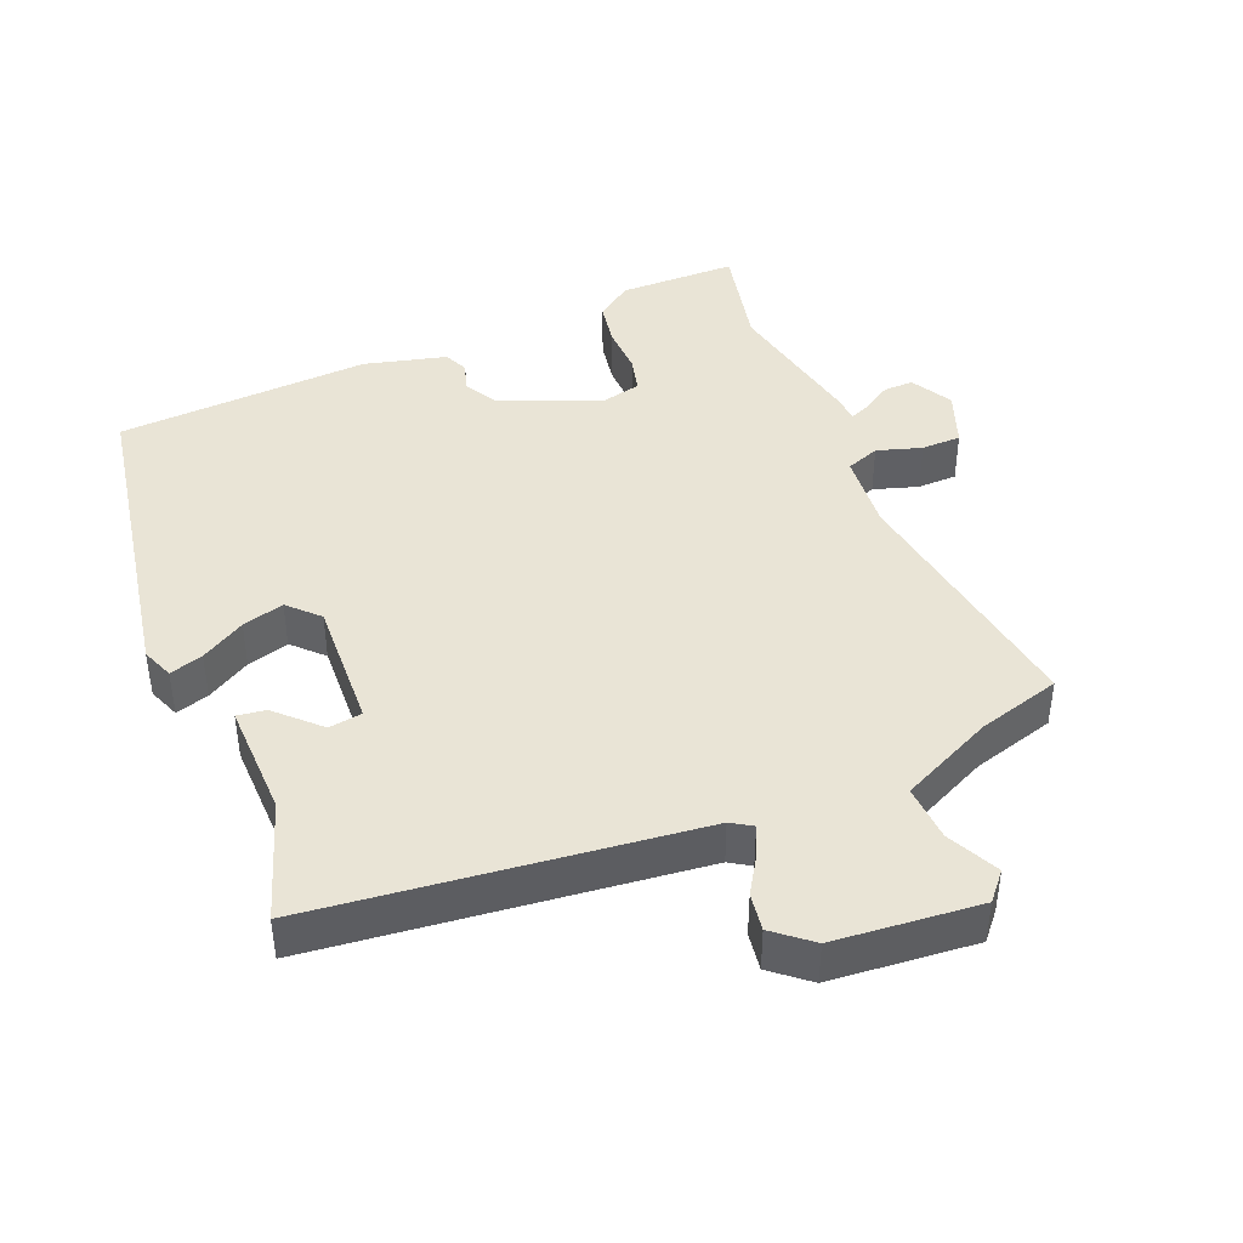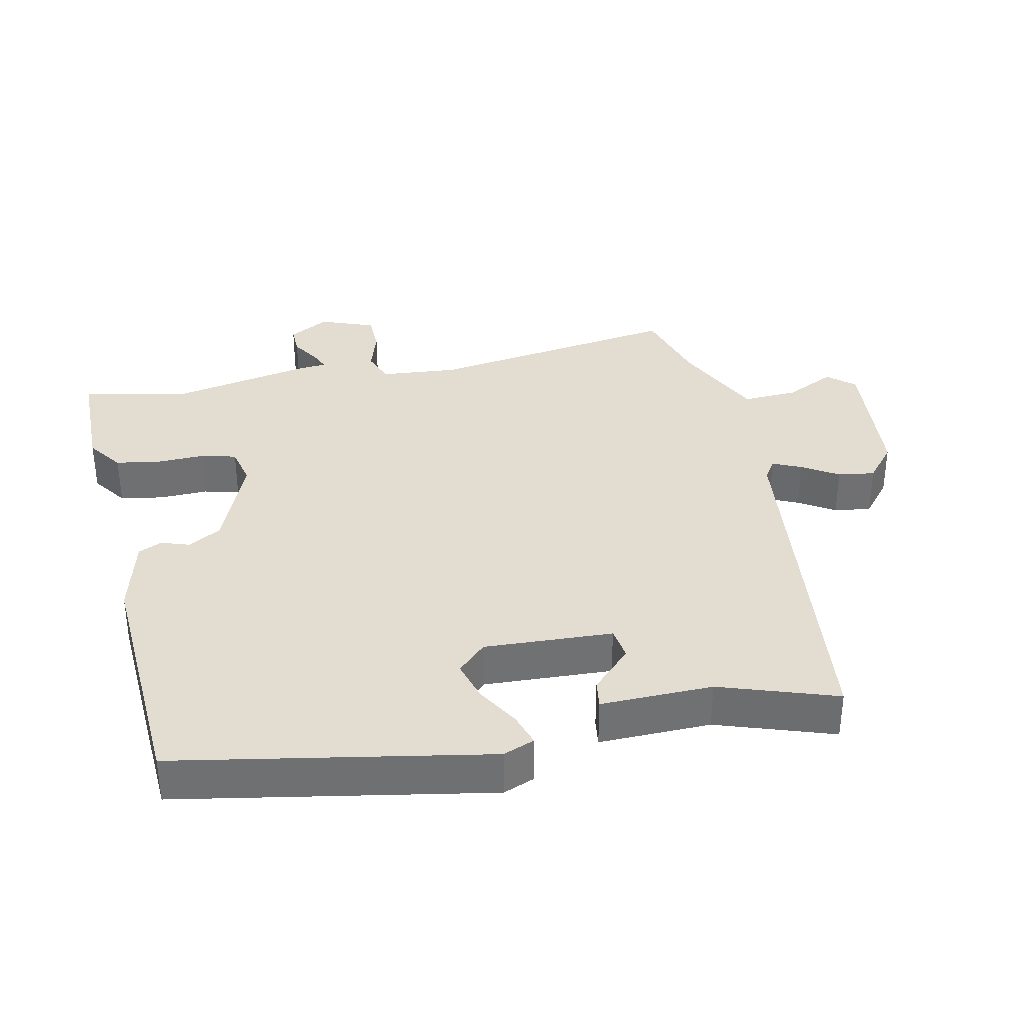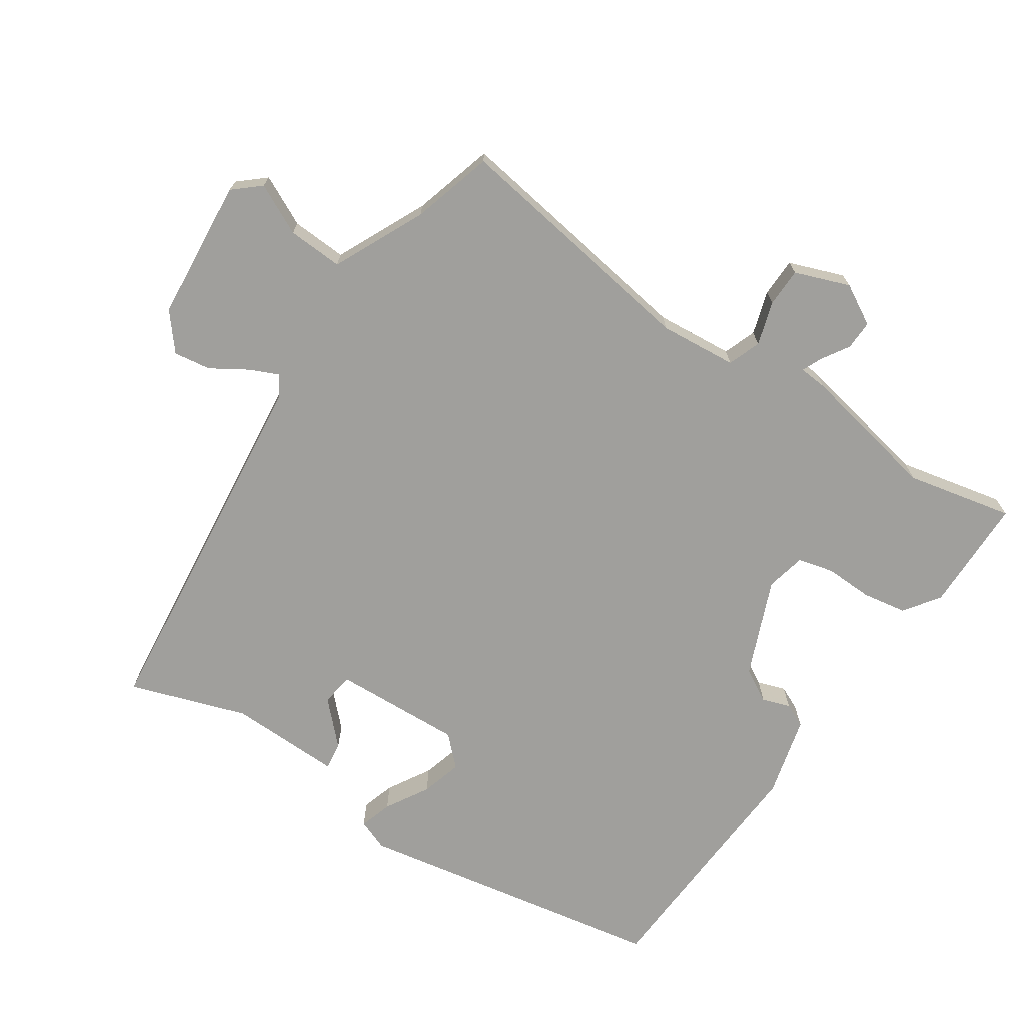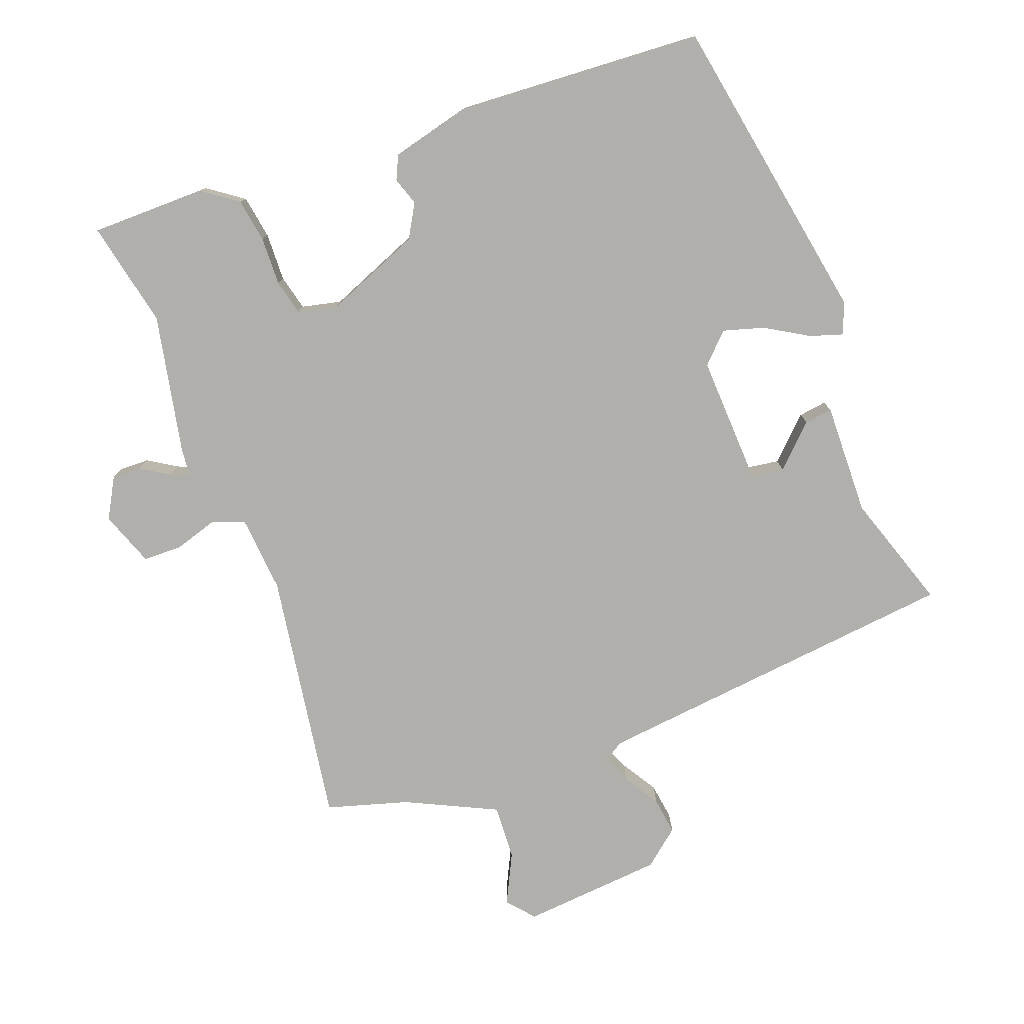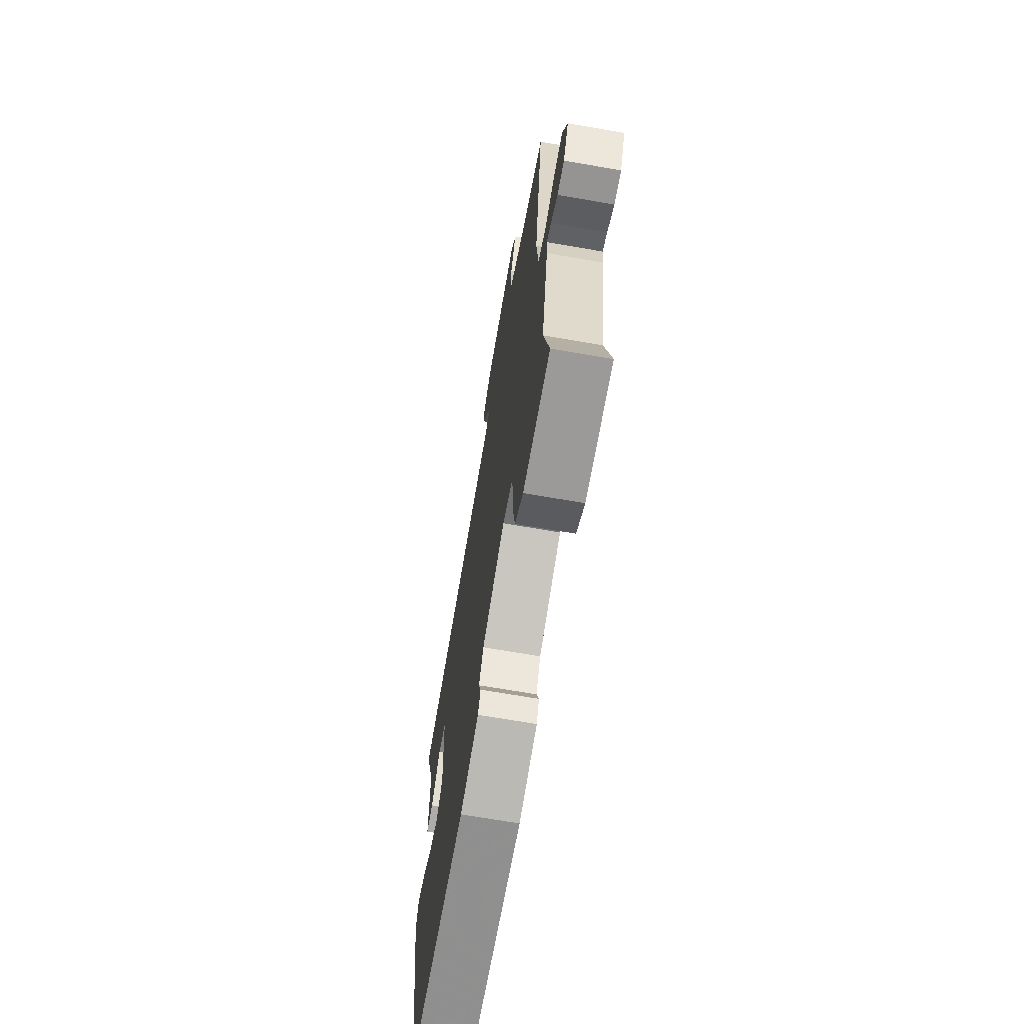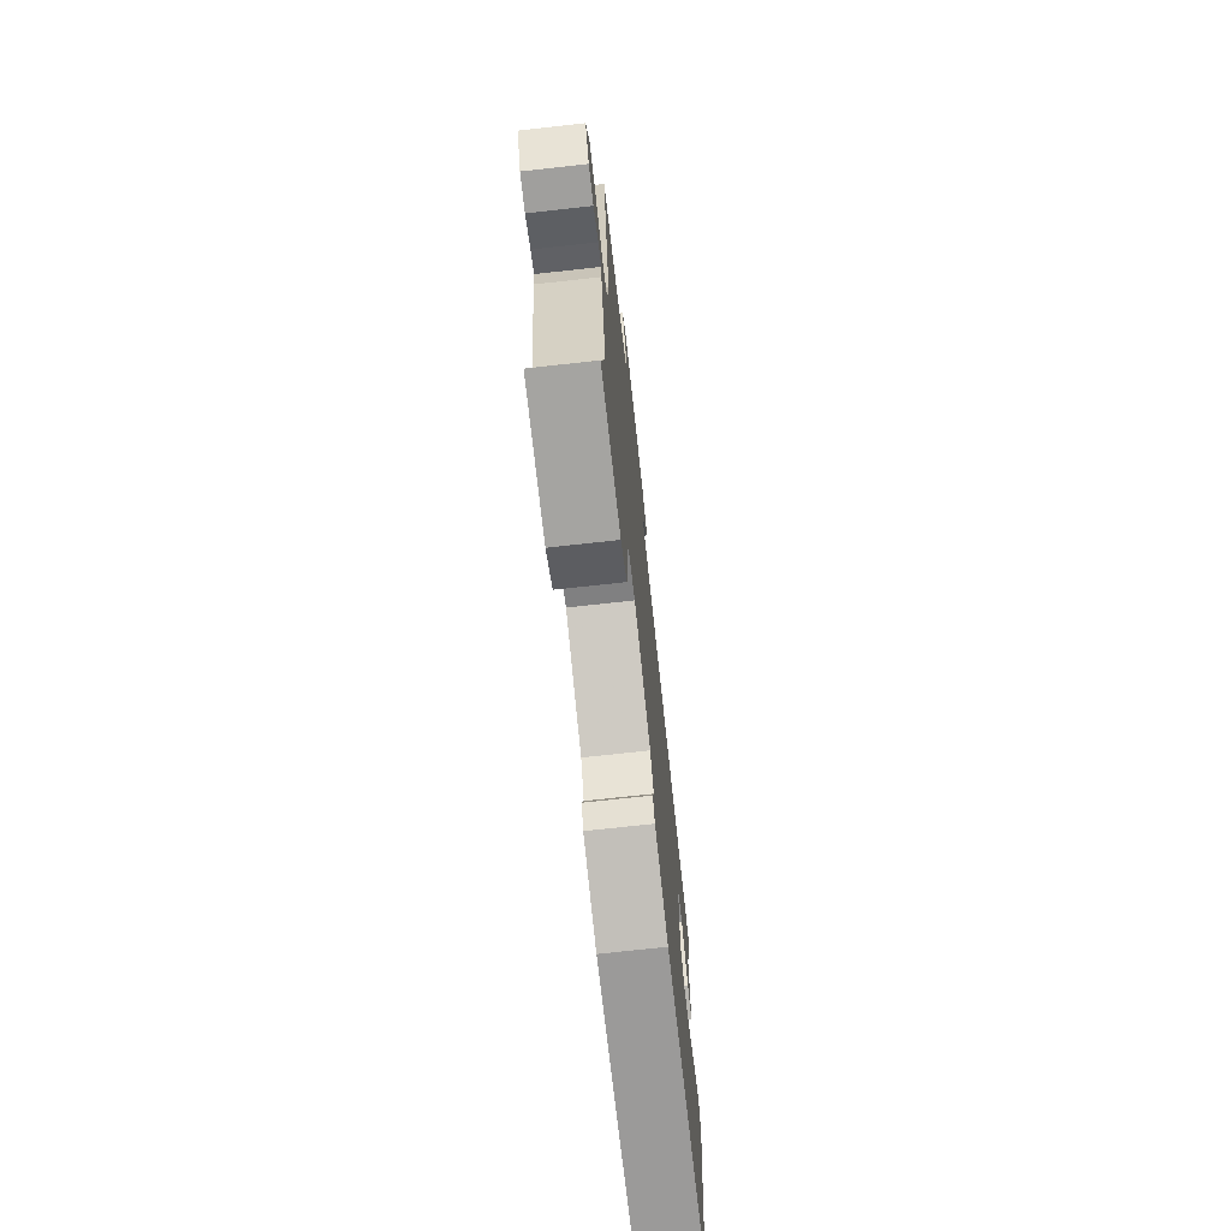
<metadata>
{"format":"obj","ext":"obj","renderer":"f3d","projection":"perspective","resolution":1024,"background":"white","views":[{"elev":42.5,"azim":-22.5,"up":"+Y"},{"elev":35.3,"azim":-102.1,"up":"+Y"},{"elev":-71.2,"azim":56.1,"up":"+Y"},{"elev":-78.2,"azim":-159.8,"up":"+Y"},{"elev":-68.6,"azim":80.1,"up":"+Z"},{"elev":-72.6,"azim":96.3,"up":"+Z"}]}
</metadata>
<code>
v -0.448 0.07 -0.482
v -0.532 0.07 -0.025
v -0.514 0.07 0.021
v -0.466 0.07 0.006
v -0.403 0.07 -0.031
v -0.343 0.07 -0.048
v -0.302 0.07 -0.006
v -0.311 0.07 0.183
v -0.359 0.07 0.19
v -0.418 0.07 0.132
v -0.459 0.07 0.126
v -0.456 0.07 0.291
v -0.514 0.07 0.462
v 0.03 0.07 0.524
v 0.06 0.07 0.543
v 0.041 0.07 0.585
v 0.008 0.07 0.638
v 0 0.07 0.692
v 0.053 0.07 0.736
v 0.261 0.07 0.755
v 0.295 0.07 0.716
v 0.259 0.07 0.642
v 0.255 0.07 0.561
v 0.389 0.07 0.498
v 0.508 0.07 0.464
v 0.452 0.07 0.091
v 0.462 0.07 -0.022
v 0.51 0.07 -0.04
v 0.574 0.07 -0.02
v 0.631 0.07 -0.021
v 0.661 0.07 -0.101
v 0.628 0.07 -0.16
v 0.585 0.07 -0.159
v 0.543 0.07 -0.133
v 0.515 0.07 -0.121
v 0.512 0.07 -0.161
v 0.471 0.07 -0.368
v 0.505 0.07 -0.524
v 0.336 0.07 -0.526
v 0.284 0.07 -0.489
v 0.273 0.07 -0.425
v 0.275 0.07 -0.354
v 0.262 0.07 -0.302
v 0.204 0.07 -0.289
v 0.063 0.07 -0.347
v 0.035 0.07 -0.396
v 0.049 0.07 -0.437
v 0.033 0.07 -0.472
v -0.084 0.07 -0.502
v -0.448 0 -0.482
v -0.532 0 -0.025
v -0.514 0 0.021
v -0.466 0 0.006
v -0.403 0 -0.031
v -0.343 0 -0.048
v -0.302 0 -0.006
v -0.311 0 0.183
v -0.359 0 0.19
v -0.418 0 0.132
v -0.459 0 0.126
v -0.456 0 0.291
v -0.514 0 0.462
v 0.03 0 0.524
v 0.06 0 0.543
v 0.041 0 0.585
v 0.008 0 0.638
v 0 0 0.692
v 0.053 0 0.736
v 0.261 0 0.755
v 0.295 0 0.716
v 0.259 0 0.642
v 0.255 0 0.561
v 0.389 0 0.498
v 0.508 0 0.464
v 0.452 0 0.091
v 0.462 0 -0.022
v 0.51 0 -0.04
v 0.574 0 -0.02
v 0.631 0 -0.021
v 0.661 0 -0.101
v 0.628 0 -0.16
v 0.585 0 -0.159
v 0.543 0 -0.133
v 0.515 0 -0.121
v 0.512 0 -0.161
v 0.471 0 -0.368
v 0.505 0 -0.524
v 0.336 0 -0.526
v 0.284 0 -0.489
v 0.273 0 -0.425
v 0.275 0 -0.354
v 0.262 0 -0.302
v 0.204 0 -0.289
v 0.063 0 -0.347
v 0.035 0 -0.396
v 0.049 0 -0.437
v 0.033 0 -0.472
v -0.084 0 -0.502
f 3 4 5
f 2 3 5
f 1 2 5
f 49 1 5
f 48 49 5
f 47 48 5
f 46 47 5
f 45 46 5 6
f 44 45 6 7
f 43 44 7 8
f 40 41 42
f 39 40 42
f 38 39 42
f 37 38 42
f 37 42 43
f 36 37 43
f 35 36 43
f 32 33 34
f 31 32 34
f 30 31 34
f 29 30 34
f 28 29 34
f 27 28 34 35
f 24 25 26
f 23 24 26 27
f 20 21 22
f 19 20 22
f 18 19 22
f 17 18 22
f 16 17 22
f 15 16 22 23
f 14 15 23 27
f 14 27 35
f 13 14 35
f 12 13 35
f 9 10 11 12
f 35 43 8
f 12 35 8
f 8 9 12
f 54 53 52
f 54 52 51
f 54 51 50
f 54 50 98
f 54 98 97
f 54 97 96
f 54 96 95
f 55 54 95 94
f 56 55 94 93
f 57 56 93 92
f 91 90 89
f 91 89 88
f 91 88 87
f 91 87 86
f 92 91 86
f 92 86 85
f 92 85 84
f 83 82 81
f 83 81 80
f 83 80 79
f 83 79 78
f 83 78 77
f 84 83 77 76
f 75 74 73
f 76 75 73 72
f 71 70 69
f 71 69 68
f 71 68 67
f 71 67 66
f 71 66 65
f 72 71 65 64
f 76 72 64 63
f 84 76 63
f 84 63 62
f 84 62 61
f 61 60 59 58
f 57 92 84
f 57 84 61
f 61 58 57
f 1 50 51 2
f 2 51 52 3
f 3 52 53 4
f 4 53 54 5
f 5 54 55 6
f 6 55 56 7
f 7 56 57 8
f 8 57 58 9
f 9 58 59 10
f 10 59 60 11
f 11 60 61 12
f 12 61 62 13
f 13 62 63 14
f 14 63 64 15
f 15 64 65 16
f 16 65 66 17
f 17 66 67 18
f 18 67 68 19
f 19 68 69 20
f 20 69 70 21
f 21 70 71 22
f 22 71 72 23
f 23 72 73 24
f 24 73 74 25
f 25 74 75 26
f 26 75 76 27
f 27 76 77 28
f 28 77 78 29
f 29 78 79 30
f 30 79 80 31
f 31 80 81 32
f 32 81 82 33
f 33 82 83 34
f 34 83 84 35
f 35 84 85 36
f 36 85 86 37
f 37 86 87 38
f 38 87 88 39
f 39 88 89 40
f 40 89 90 41
f 41 90 91 42
f 42 91 92 43
f 43 92 93 44
f 44 93 94 45
f 45 94 95 46
f 46 95 96 47
f 47 96 97 48
f 48 97 98 49
f 49 98 50 1

</code>
